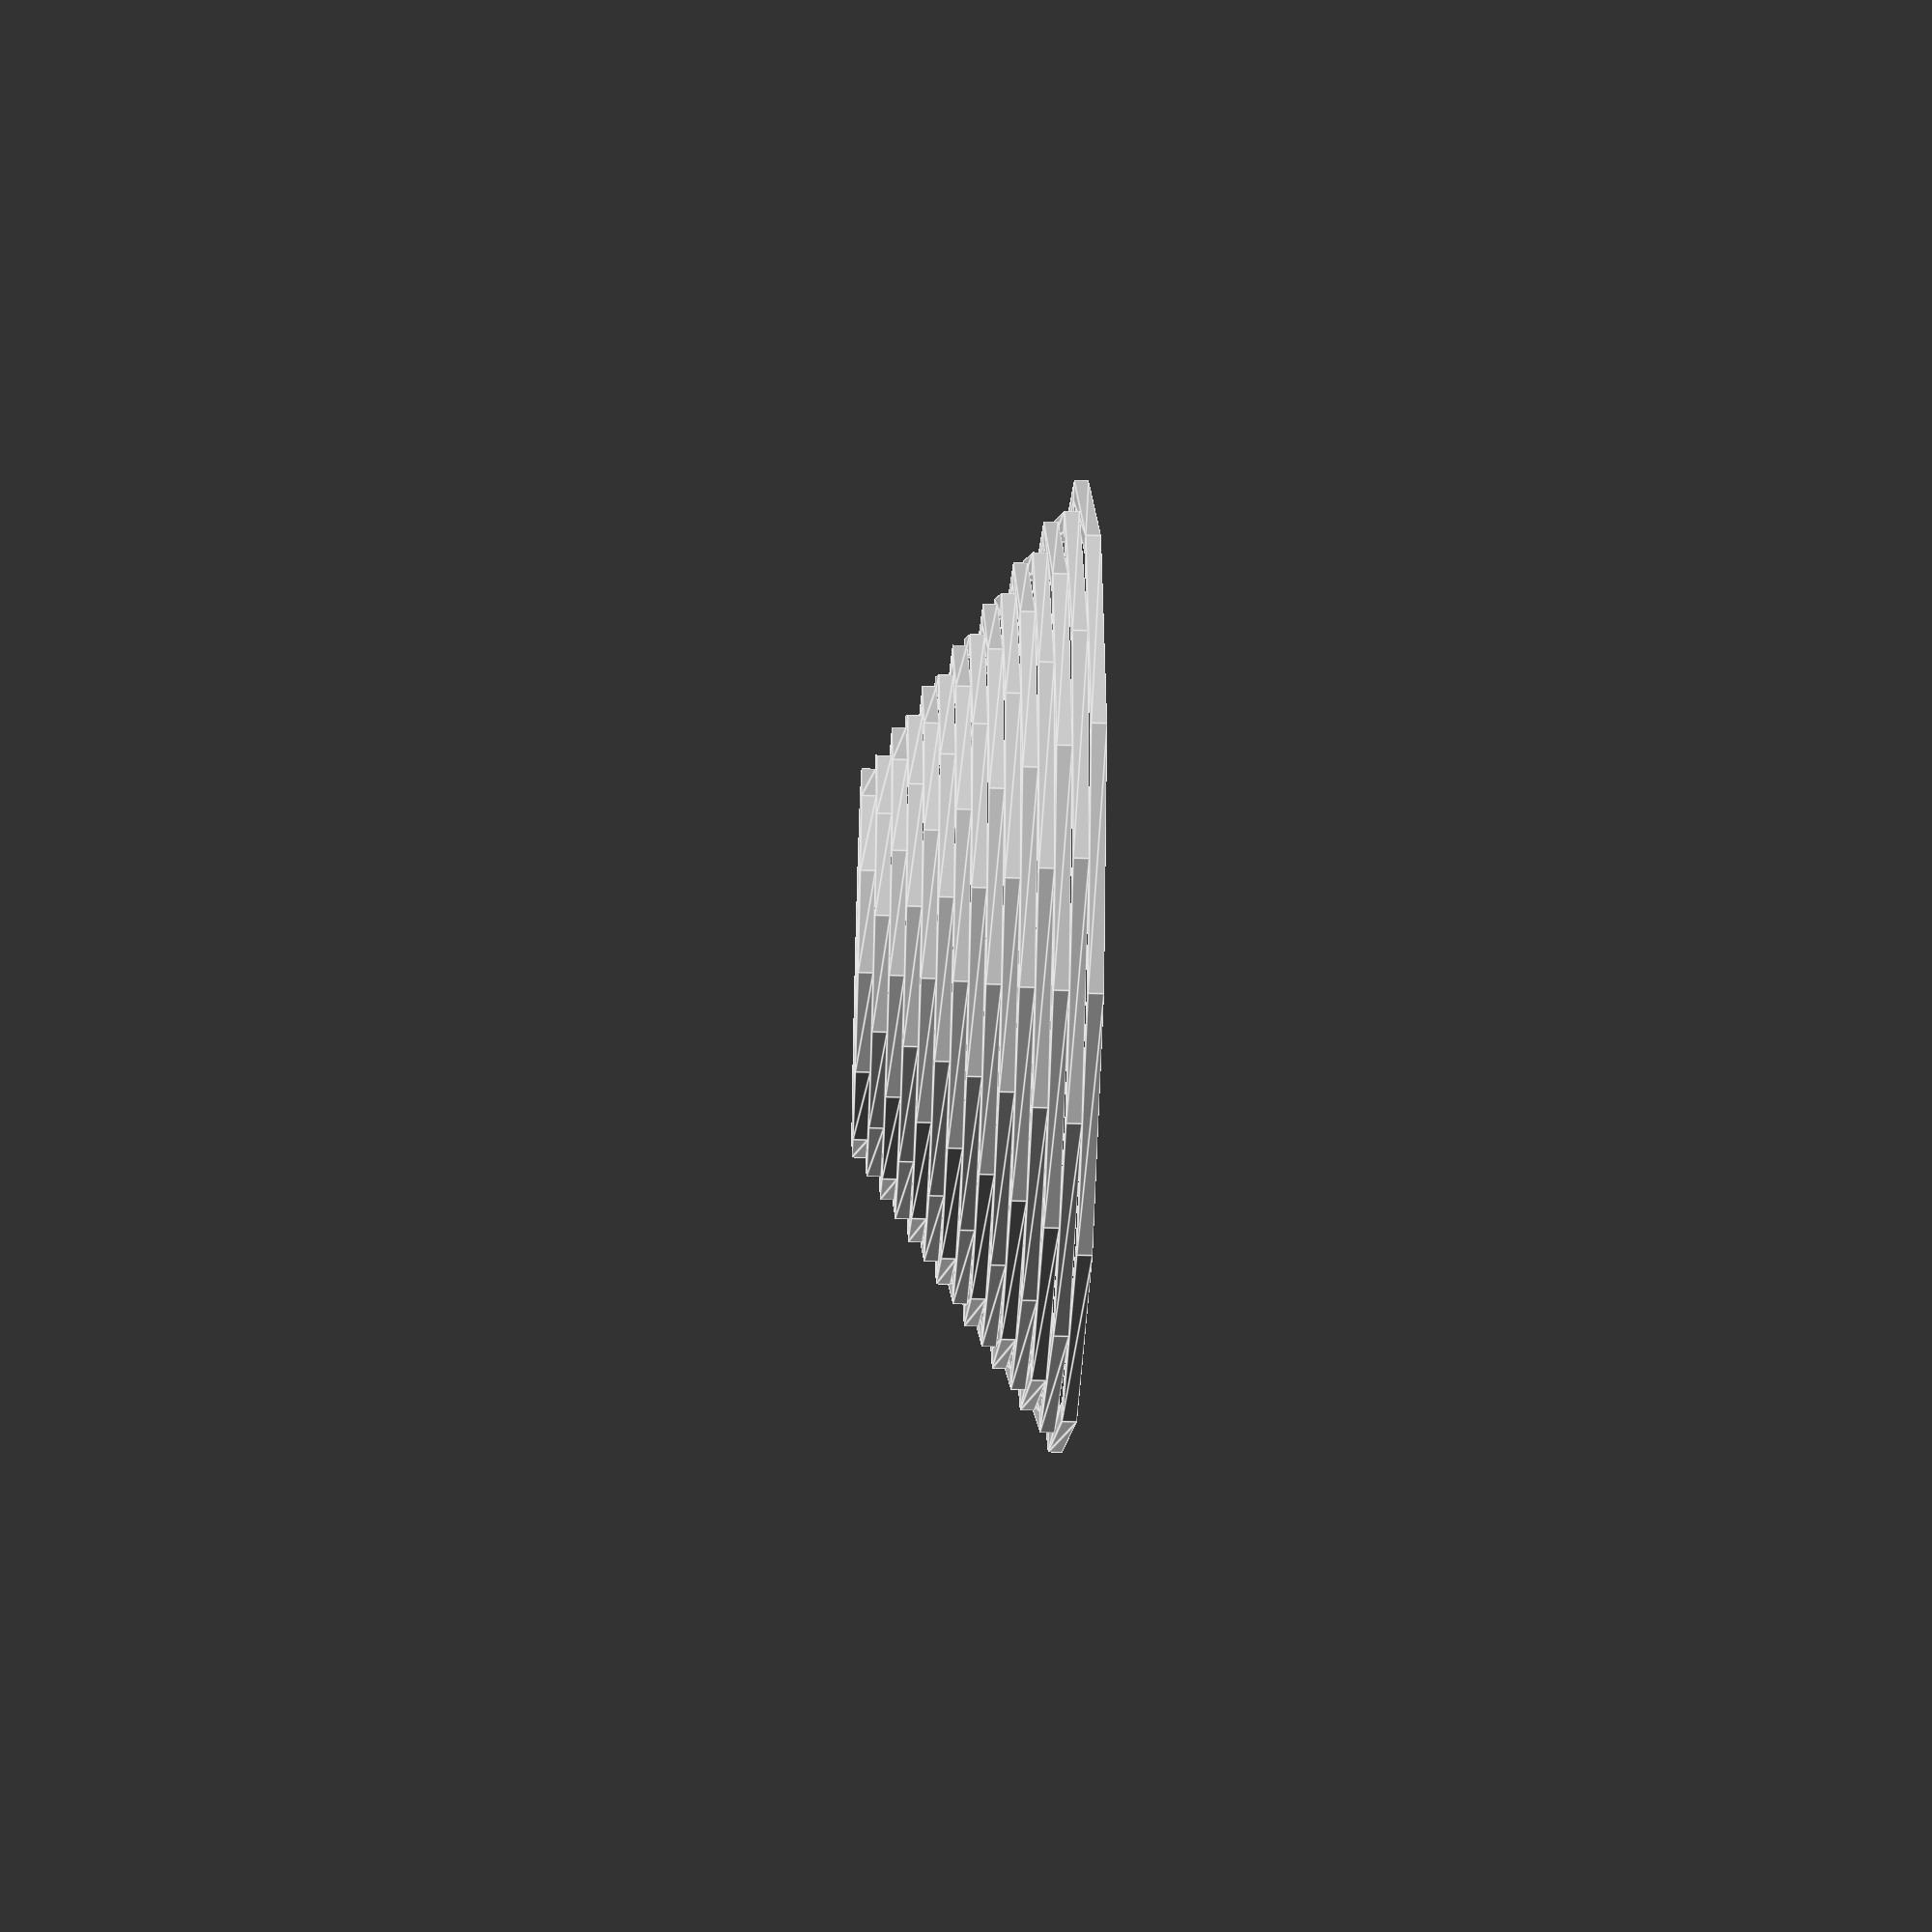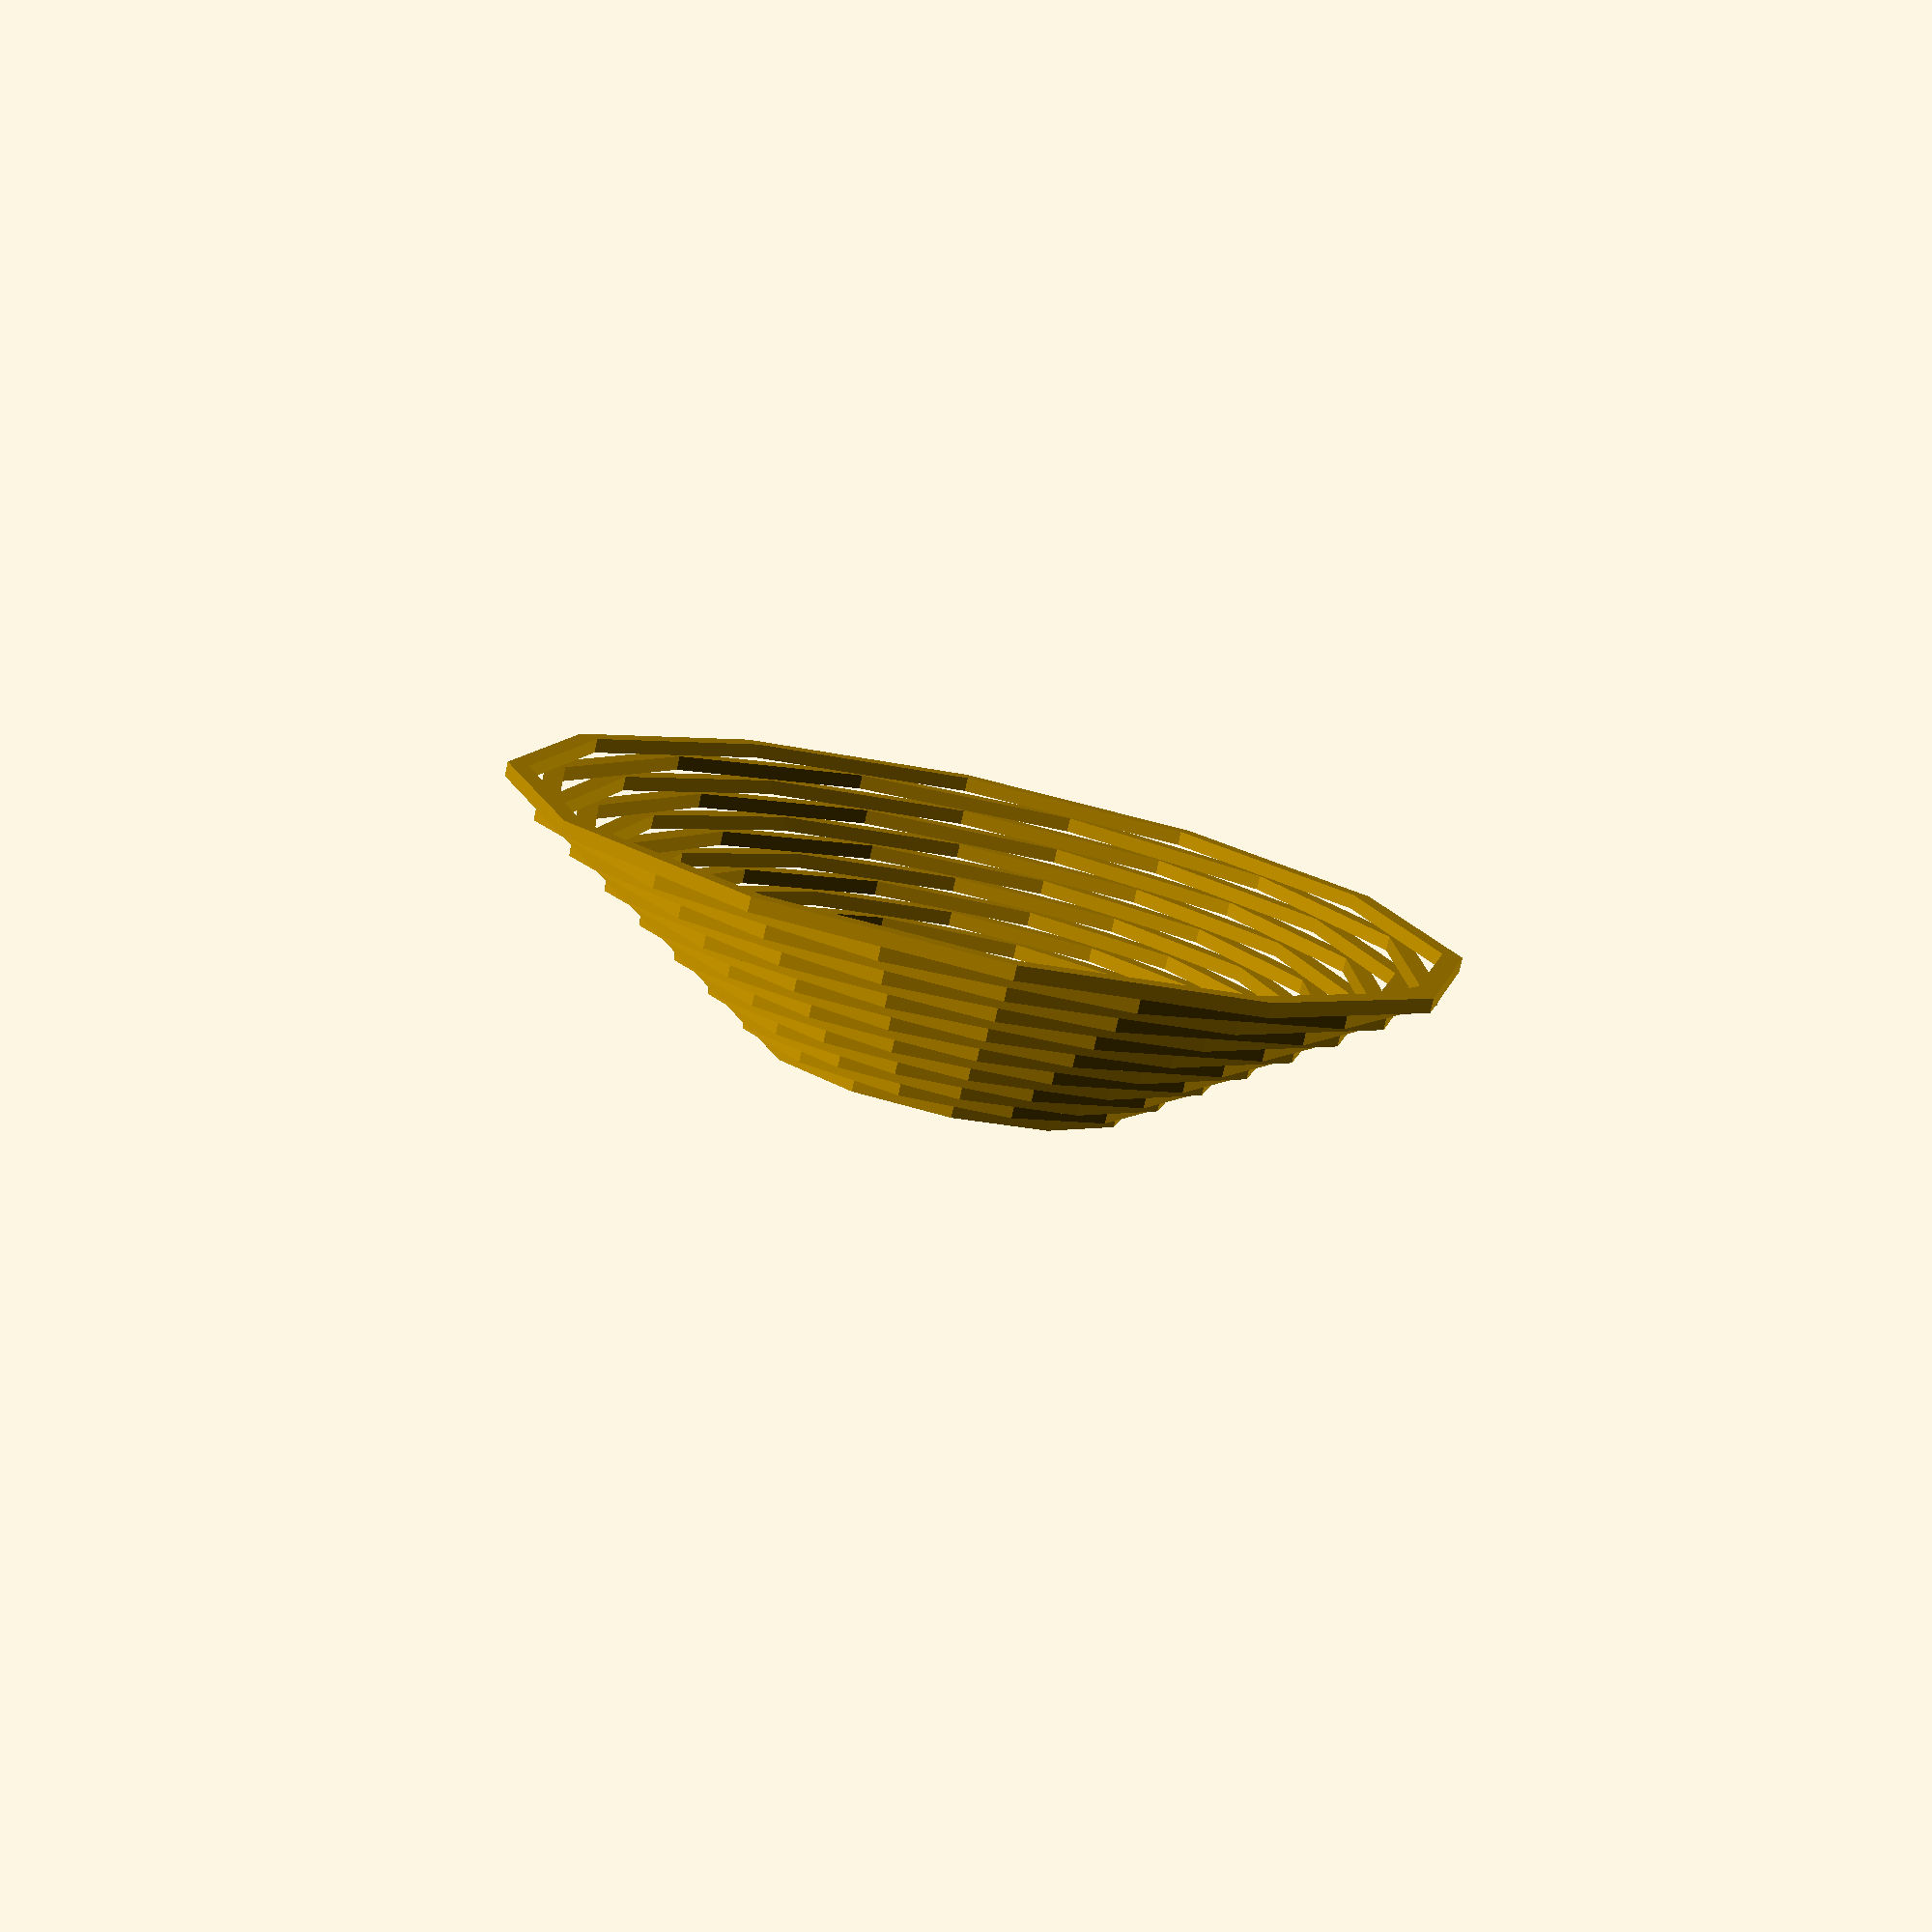
<openscad>
// rotation step
rs = 360/24;

// radius
r = 10;

// number of rings
nr = 14;

// number of segments
seg = 12;

// base plate radius
br = 4;

// plywood height
layerh = .3;

// delta
delta = .001;

module ring(inner_radius, w=1, s=seg) {
  difference() {
    circle(inner_radius + w, $fn=s);
    circle(inner_radius + delta, $fn=s);
  }
}

module ring_i(i, radius=r, base_radius=br, num_rings=nr, s=seg) {
  w = (radius - base_radius) / num_rings;
  ring(base_radius + i * w, w, s=s);
  echo(w);
}

module ring_i_glue(i, radius=r, base_radius=br, num_rings=nr, s=seg, rotstep=rs) {
  intersection() {
    ring_i(i, radius, base_radius, num_rings, s);
    rotate([0, 0, rotstep])
    ring_i(i+1, radius, base_radius, num_rings, s);
  }
}

module stencil(radius=r, base_radius=br, num_rings=nr, s=seg) {
  for (i = [0:num_rings-1]) {
    ring_i(i, radius=radius, base_radius=base_radius, num_rings=num_rings, s=s);
  }
}

module preview(radius=r, base_radius=br, num_rings=nr, s=seg, rotstep=rs) {
  linear_extrude(layerh)
  circle(base_radius, $fn=s);
  for (i = [0:num_rings-1]) {
    rotate([0, 0, rotstep*(i+1)])
    translate([0, 0, layerh*(i+1)])
    linear_extrude(layerh)
    ring_i(i, radius=radius, base_radius=base_radius, num_rings=num_rings, s=s);
  }
}

module glue_areas(radius=r, base_radius=br, num_rings=nr, s=seg, rotstep=rs) {
  for (i = [-1:num_rings-2]) {
    ring_i_glue(i, radius=radius, base_radius=base_radius, num_rings=num_rings, s=s, rotstep=rotstep);
  }
}

preview();
//stencil();
//glue_areas();
</openscad>
<views>
elev=37.8 azim=319.6 roll=267.7 proj=p view=edges
elev=78.2 azim=177.3 roll=347.7 proj=p view=wireframe
</views>
